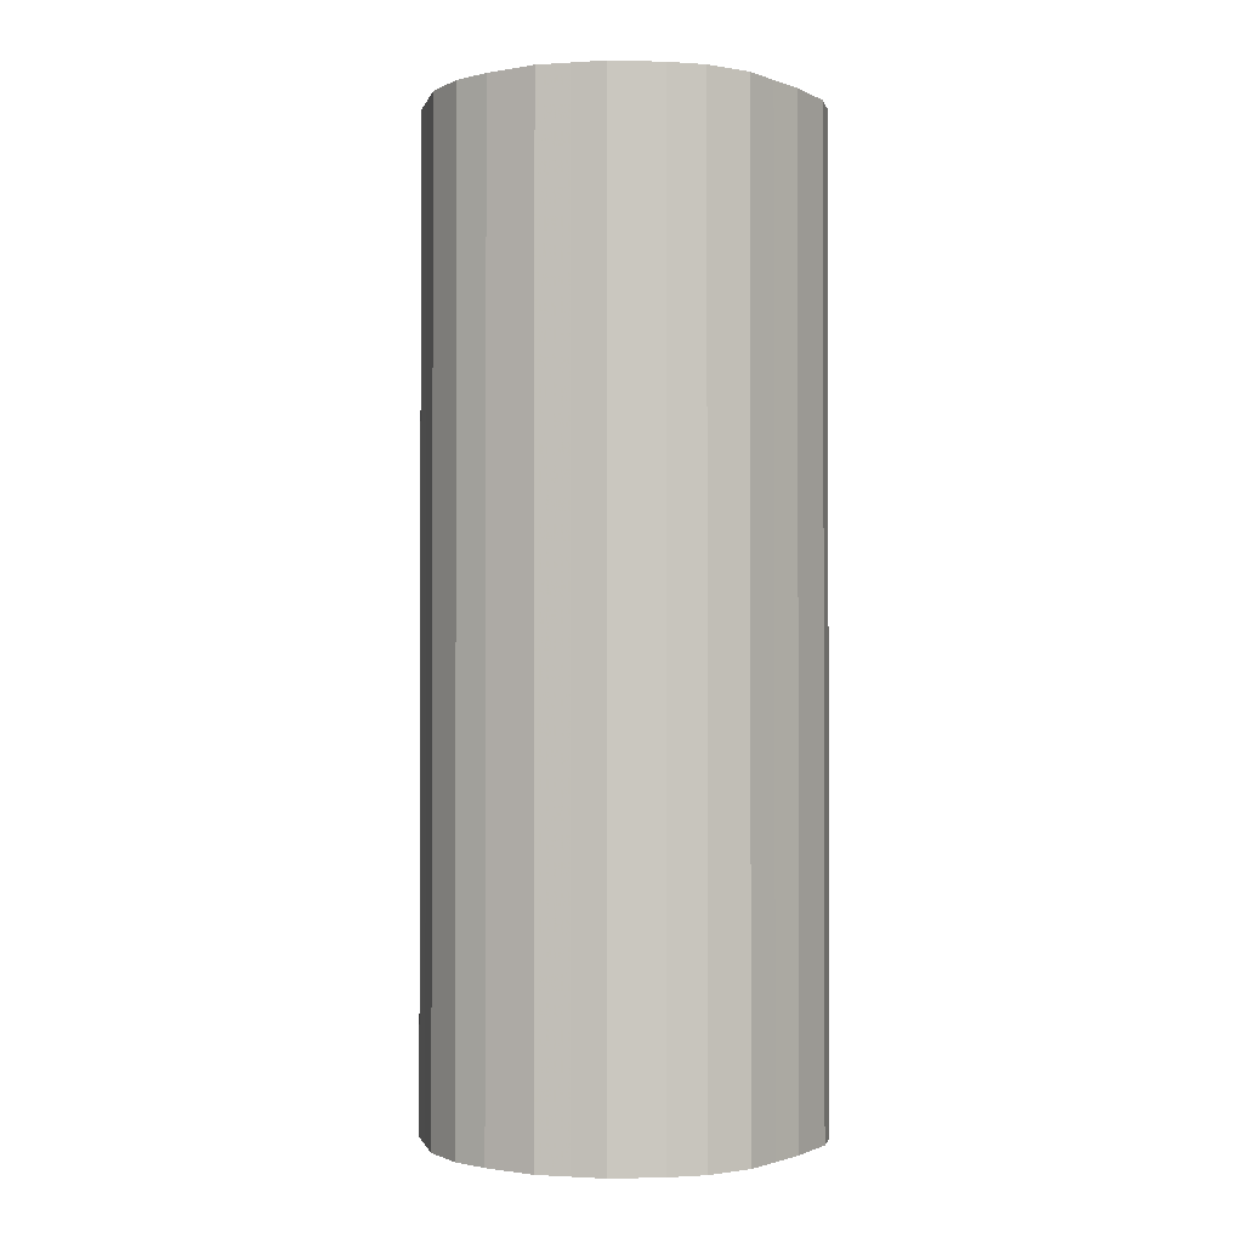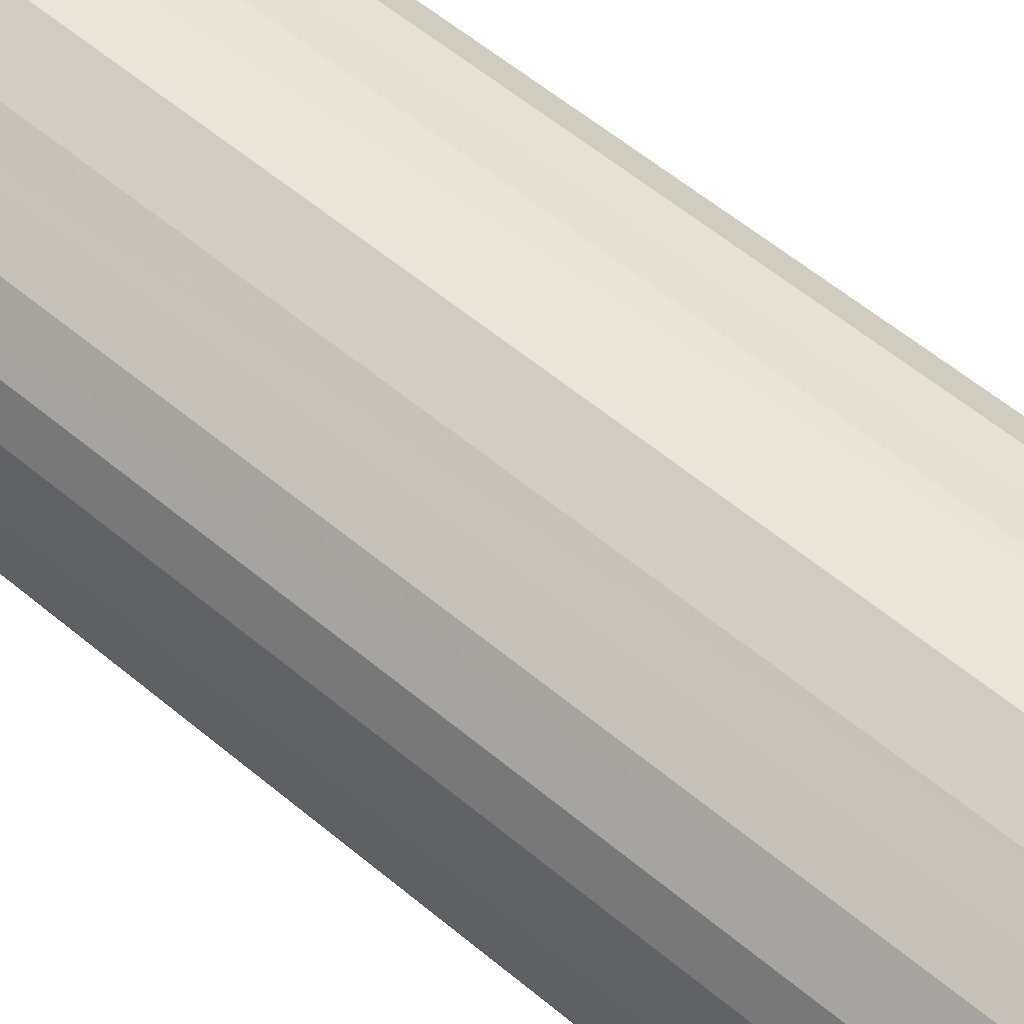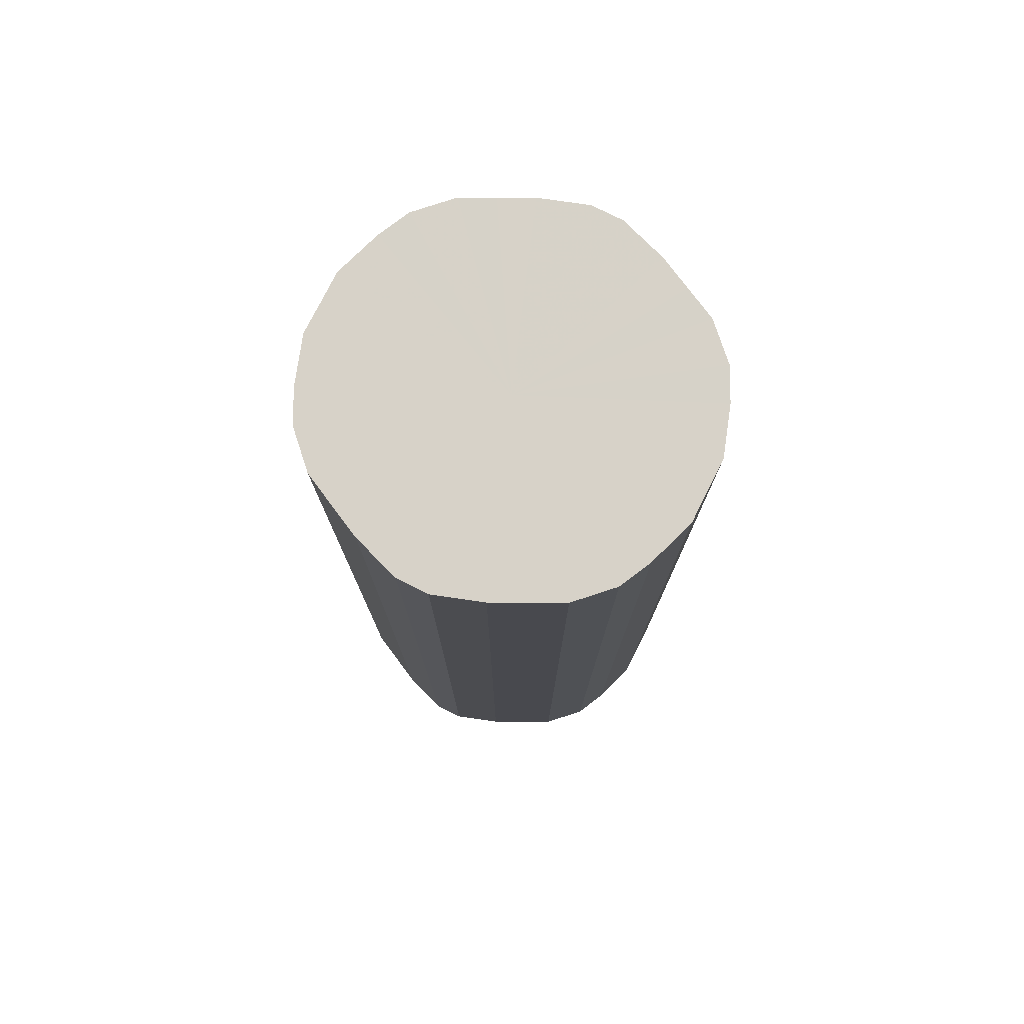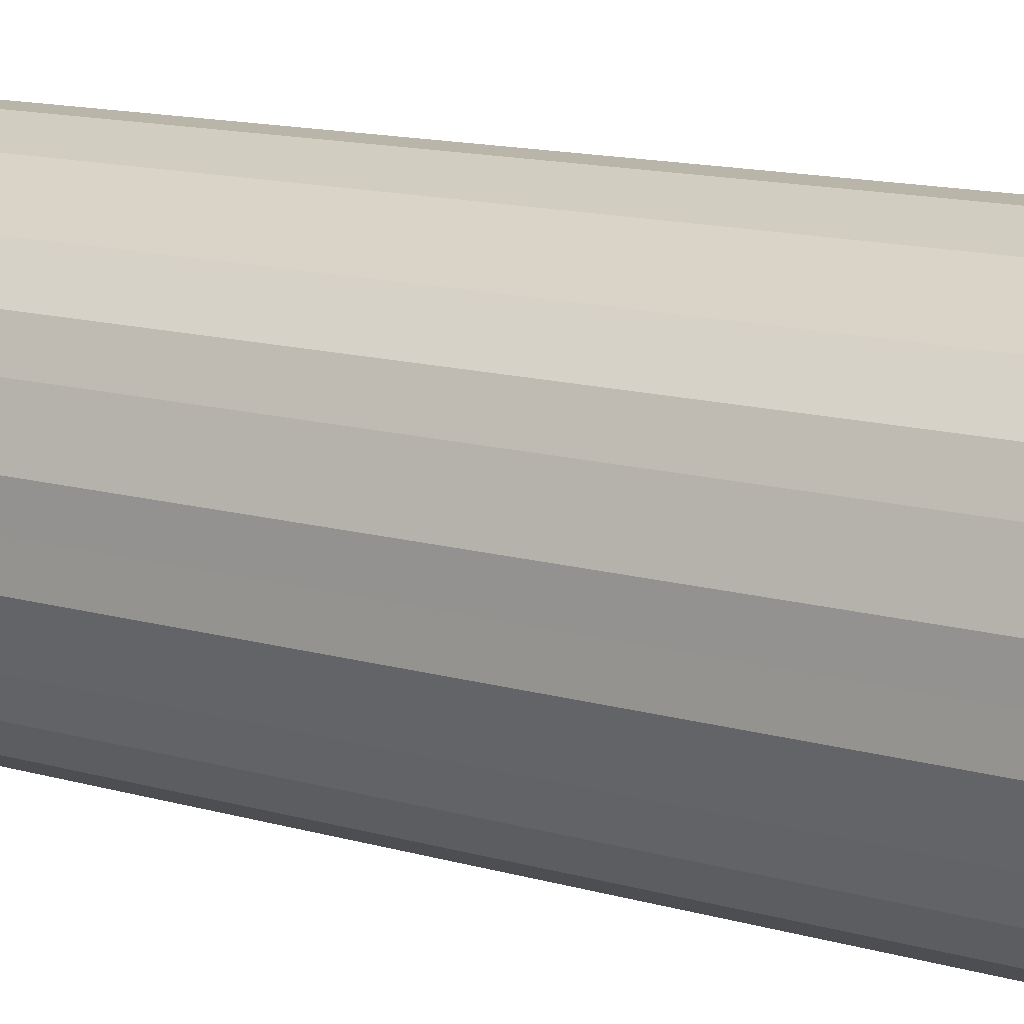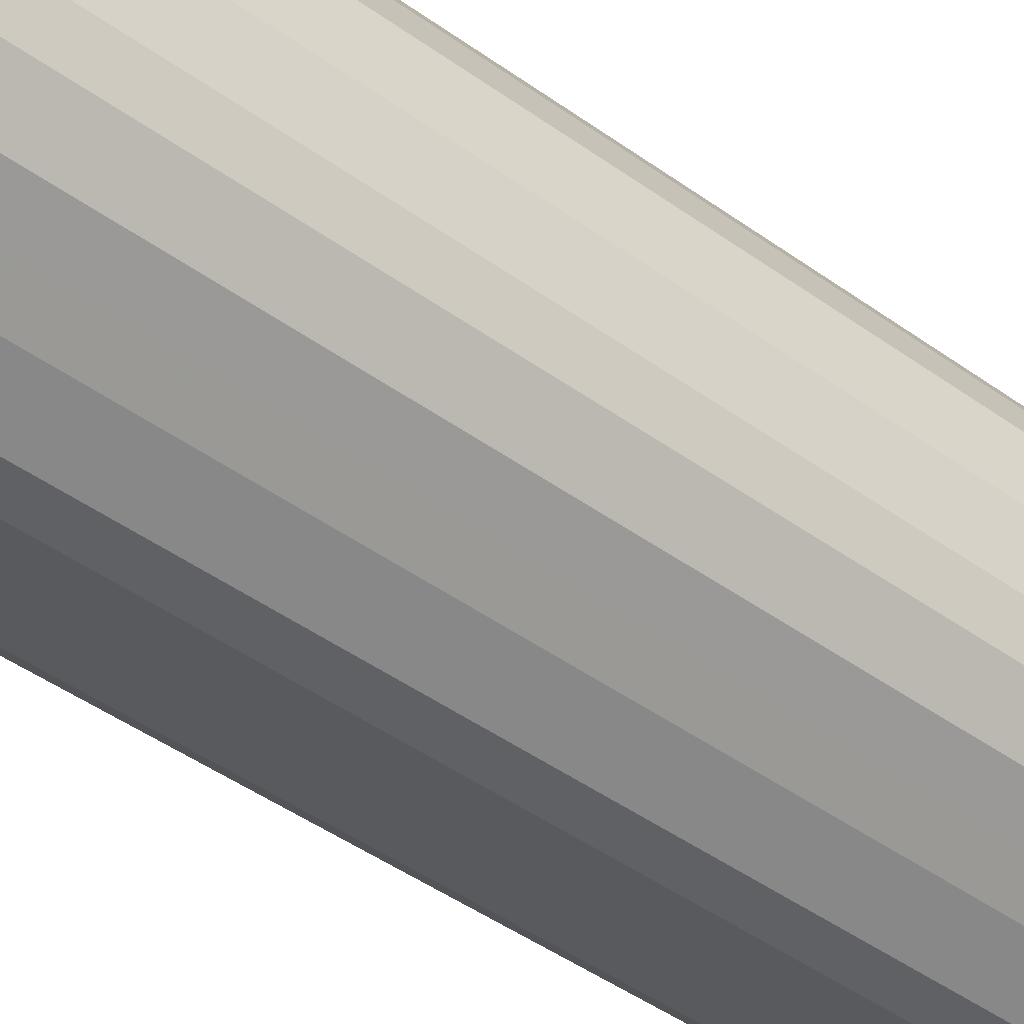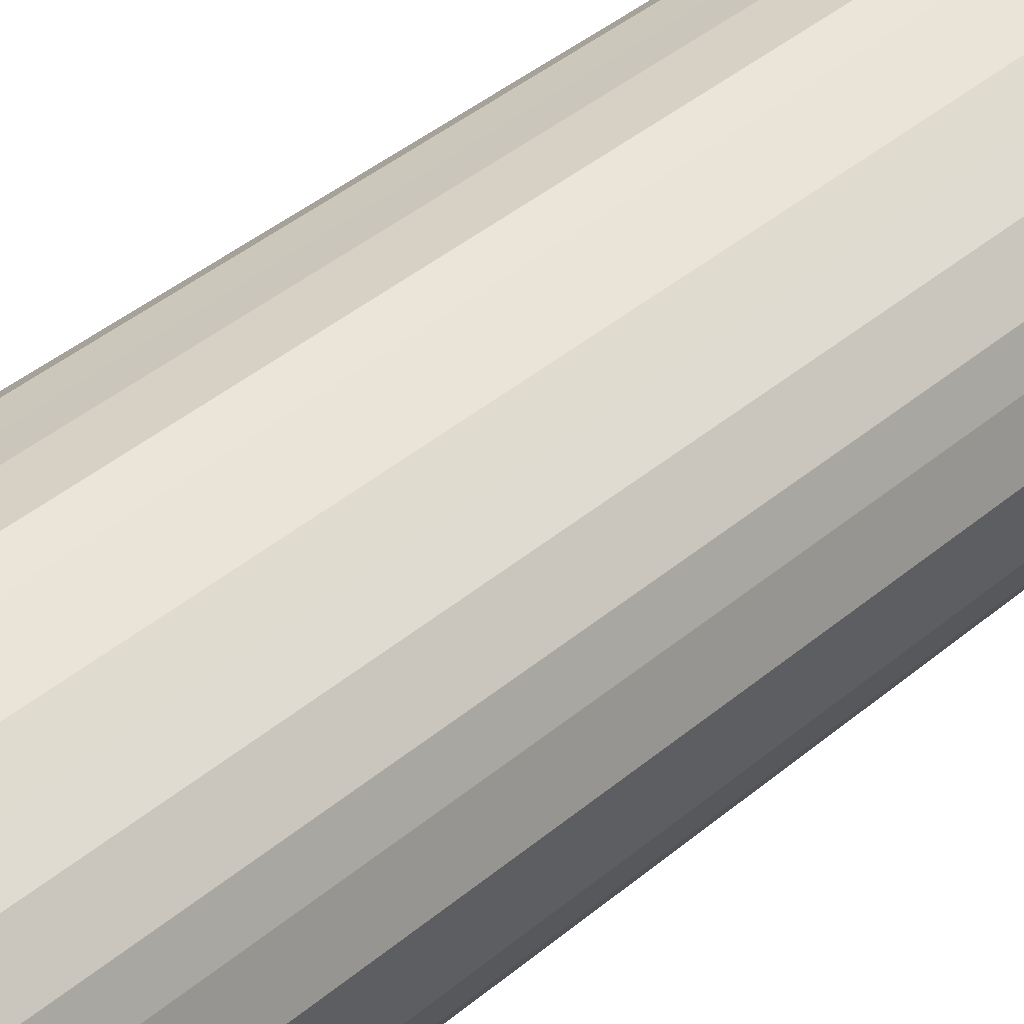
<metadata>
{"format":"obj","ext":"obj","renderer":"f3d","projection":"perspective","resolution":1024,"background":"white","views":[{"elev":-1.3,"azim":-76.9,"up":"+Z"},{"elev":59.2,"azim":130.5,"up":"+Y"},{"elev":77.4,"azim":26.7,"up":"+Z"},{"elev":13.2,"azim":-56.4,"up":"+Y"},{"elev":-47.9,"azim":51.4,"up":"+Y"},{"elev":45.7,"azim":-133.2,"up":"+Y"}]}
</metadata>
<code>
o 19271
v 2166 1862 13.95
v 2166 1862 13.95
v 2166 1862 14.55
v 2166 1862 13.95
v 2166 1862 14.55
v 2166 1862 13.95
v 2166 1862 14.55
v 2166 1862 13.95
v 2166 1862 14.55
v 2166 1862 13.95
v 2166 1862 14.55
v 2166 1862 13.95
v 2166 1862 14.55
v 2166 1862 13.95
v 2166 1862 14.55
v 2166 1862 13.95
v 2166 1862 14.55
v 2166 1862 13.95
v 2166 1862 14.55
v 2166 1863 13.95
v 2166 1862 14.55
v 2166 1862 13.95
v 2166 1862 14.55
v 2166 1863 13.95
v 2166 1863 14.55
v 2166 1862 13.95
v 2166 1862 14.55
v 2166 1863 13.95
v 2166 1863 14.55
v 2166 1862 13.95
v 2166 1862 14.55
v 2166 1863 13.95
v 2166 1863 14.55
v 2166 1862 13.95
v 2166 1862 14.55
v 2166 1862 13.95
v 2166 1863 14.55
v 2166 1862 13.95
v 2166 1862 14.55
v 2166 1862 13.95
v 2166 1862 14.55
v 2166 1862 13.95
v 2166 1862 14.55
v 2166 1862 13.95
v 2166 1862 14.55
v 2166 1862 13.95
v 2166 1862 14.55
v 2166 1862 13.95
v 2166 1862 14.55
v 2166 1862 13.95
v 2166 1862 14.55
v 2166 1862 13.95
v 2166 1862 14.55
v 2166 1862 13.95
v 2166 1862 14.55
v 2166 1862 13.95
v 2166 1862 14.55
v 2166 1862 13.95
v 2166 1862 14.55
v 2166 1862 14.55
v 2166 1862 14.55
v 2166 1862 13.95
v 2166 1862 14.55
v 2166 1862 13.95
v 2166 1862 14.55
v 2166 1862 14.55
v 2166 1862 13.95
v 2166 1862 14.55
v 2166 1862 13.95
v 2166 1862 13.95
v 2166 1862 14.55
v 2166 1862 14.55
v 2166 1862 13.95
v 2166 1862 14.55
v 2166 1862 13.95
v 2166 1862 13.95
v 2166 1862 14.55
v 2166 1862 14.55
v 2166 1862 13.95
v 2166 1862 14.55
v 2166 1862 13.95
v 2166 1862 13.95
v 2166 1862 14.55
v 2166 1862 14.55
v 2166 1862 13.95
v 2166 1862 14.55
v 2166 1862 13.95
v 2166 1863 13.95
v 2166 1863 14.55
v 2166 1862 14.55
v 2166 1862 13.95
v 2166 1862 14.55
v 2166 1862 13.95
v 2166 1863 13.95
v 2166 1863 14.55
v 2166 1862 14.55
v 2166 1862 13.95
v 2166 1862 14.55
v 2166 1862 13.95
v 2166 1863 13.95
v 2166 1863 14.55
v 2166 1862 14.55
v 2166 1862 13.95
v 2166 1862 14.55
v 2166 1862 13.95
v 2166 1863 13.95
v 2166 1863 14.55
v 2166 1862 14.55
v 2166 1862 13.95
v 2166 1862 14.55
v 2166 1862 13.95
v 2166 1862 13.95
v 2166 1862 14.55
v 2166 1862 14.55
v 2166 1862 13.95
v 2166 1862 14.55
v 2166 1862 13.95
v 2166 1862 13.95
v 2166 1862 14.55
v 2166 1862 13.95
v 2166 1862 13.95
v 2166 1862 13.95
v 2166 1862 13.95
v 2166 1862 13.95
v 2166 1862 13.95
v 2166 1862 13.95
v 2166 1862 13.95
v 2166 1862 13.95
v 2166 1862 13.95
v 2166 1862 13.95
v 2166 1862 13.95
v 2166 1863 13.95
v 2166 1862 13.95
v 2166 1863 13.95
v 2166 1862 13.95
v 2166 1863 13.95
v 2166 1862 13.95
v 2166 1863 13.95
v 2166 1862 13.95
v 2166 1862 13.95
v 2166 1862 13.95
v 2166 1862 13.95
v 2166 1862 13.95
v 2166 1862 13.95
v 2166 1862 13.95
v 2166 1862 13.95
v 2166 1862 13.95
v 2166 1862 13.95
v 2166 1862 13.95
v 2166 1862 13.95
v 2166 1862 13.95
v 2166 1862 14.55
v 2166 1862 14.55
v 2166 1862 14.55
v 2166 1862 14.55
v 2166 1862 14.55
v 2166 1862 14.55
v 2166 1862 14.55
v 2166 1862 14.55
v 2166 1862 14.55
v 2166 1862 14.55
v 2166 1862 14.55
v 2166 1862 14.55
v 2166 1863 14.55
v 2166 1862 14.55
v 2166 1863 14.55
v 2166 1862 14.55
v 2166 1863 14.55
v 2166 1862 14.55
v 2166 1863 14.55
v 2166 1862 14.55
v 2166 1862 14.55
v 2166 1862 14.55
v 2166 1862 14.55
v 2166 1862 14.55
v 2166 1862 14.55
v 2166 1862 14.55
v 2166 1862 14.55
v 2166 1862 14.55
v 2166 1862 14.55
v 2166 1862 14.55
v 2166 1862 14.55
f 1 2 3
f 2 4 5
f 6 1 7
f 4 8 9
f 10 6 11
f 8 12 13
f 14 10 15
f 12 16 17
f 18 14 19
f 16 20 21
f 22 18 23
f 20 24 25
f 26 22 27
f 24 28 29
f 30 26 31
f 28 32 33
f 34 30 35
f 32 36 37
f 38 34 39
f 36 40 41
f 42 38 43
f 40 44 45
f 46 42 47
f 44 48 49
f 50 46 51
f 48 52 53
f 54 50 55
f 52 56 57
f 58 54 59
f 56 58 60
f 61 62 63
f 63 64 65
f 66 67 61
f 68 69 66
f 65 70 71
f 72 73 68
f 74 75 72
f 71 76 77
f 78 79 74
f 80 81 78
f 77 82 83
f 84 85 80
f 86 87 84
f 83 88 89
f 90 91 86
f 92 93 90
f 89 94 95
f 96 97 92
f 98 99 96
f 95 100 101
f 102 103 98
f 104 105 102
f 101 106 107
f 108 109 104
f 110 111 108
f 107 112 113
f 114 115 110
f 116 117 114
f 113 118 119
f 119 120 116
f 121 122 123
f 121 124 122
f 121 123 125
f 121 126 124
f 121 125 127
f 121 128 126
f 121 127 129
f 121 130 128
f 121 129 131
f 121 132 130
f 121 131 133
f 121 134 132
f 121 133 135
f 121 136 134
f 121 135 137
f 121 138 136
f 121 137 139
f 121 140 138
f 121 139 141
f 121 142 140
f 121 141 143
f 121 144 142
f 121 143 145
f 121 146 144
f 121 145 147
f 121 148 146
f 121 147 149
f 121 150 148
f 121 149 151
f 121 151 150
f 152 153 154
f 152 155 153
f 152 154 156
f 152 157 155
f 152 156 158
f 152 159 157
f 152 158 160
f 152 161 159
f 152 160 162
f 152 163 161
f 152 162 164
f 152 165 163
f 152 164 166
f 152 167 165
f 152 166 168
f 152 169 167
f 152 168 170
f 152 171 169
f 152 170 172
f 152 173 171
f 152 172 174
f 152 175 173
f 152 174 176
f 152 177 175
f 152 176 178
f 152 179 177
f 152 178 180
f 152 181 179
f 152 180 182
f 152 182 181

</code>
